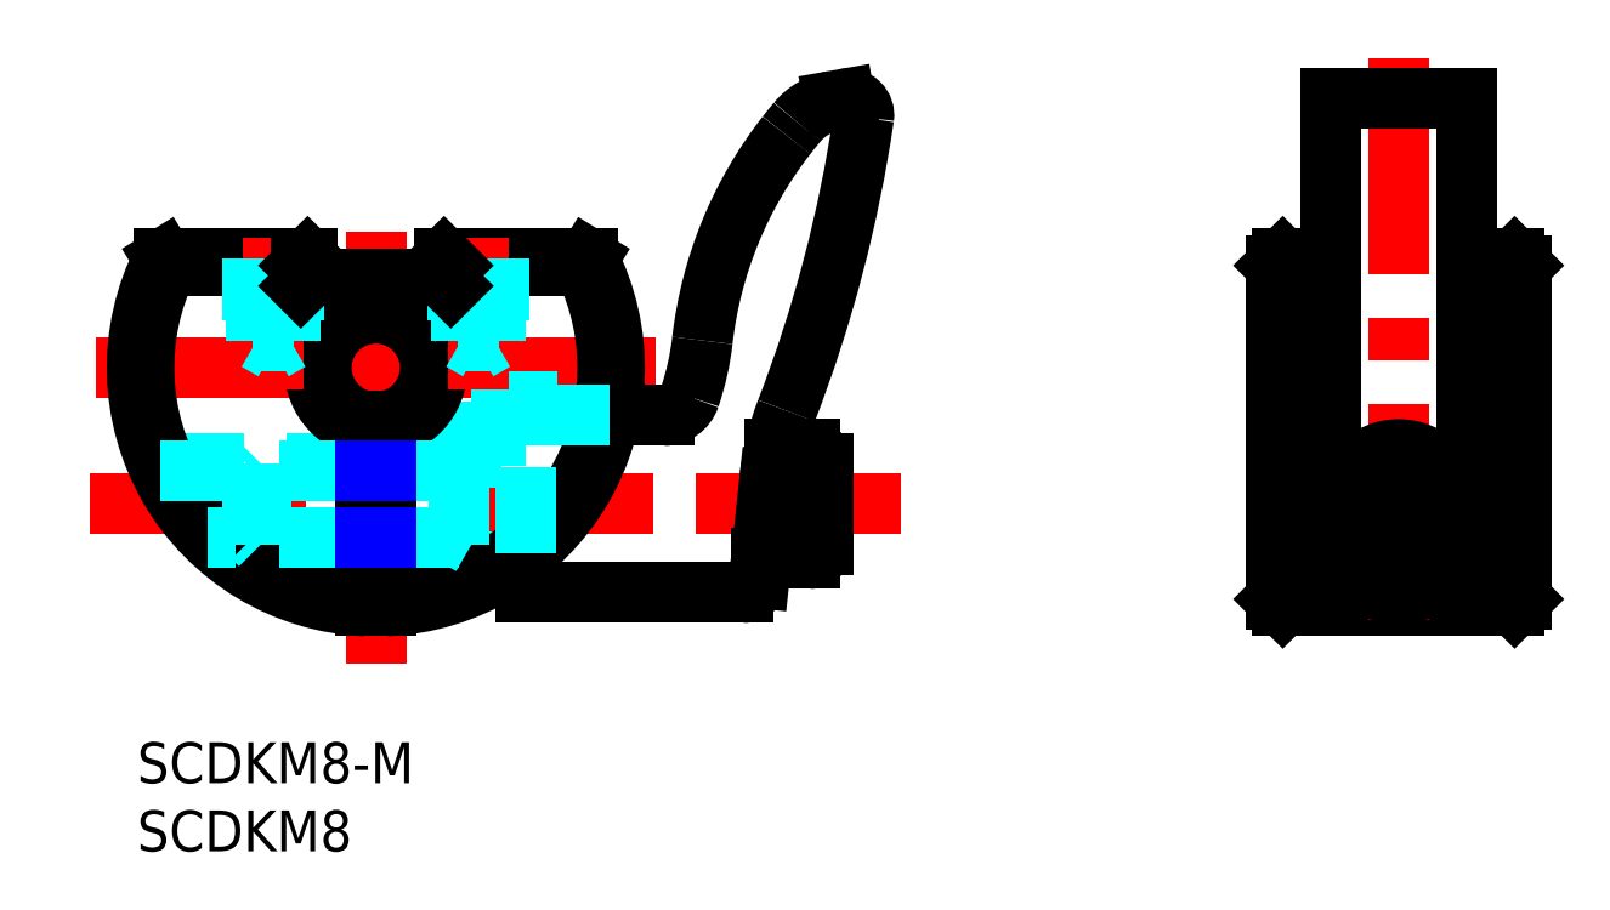
<metadata>
{"format":"dxf","ext":"dxf","renderer":"ezdxf+matplotlib","layout":"modelspace","background":"white","min_lineweight":24,"dpi":150}
</metadata>
<code>
0
SECTION
2
ENTITIES
0
INSERT
8
MSM_CONTINUOUS
2
*U3
10
0
20
0
30
0
0
INSERT
8
MSM_CONTINUOUS
2
*U4
10
0
20
0
30
0
0
LINE
8
MSM_CONTINUOUS
10
101
20
10
30
0
11
84
21
10
31
0
0
LINE
8
MSM_CENTER
10
17.5
20
37.48
30
0
11
17.5
21
5.808
31
0
0
LINE
8
MSM_CENTER
10
-3
20
27.48
30
0
11
38
21
27.48
31
0
0
LINE
8
MSM_DASHED
10
18.25
20
20.78
30
0
11
24.5
21
20.78
31
0
0
LINE
8
MSM_DASHED
10
18.25
20
14.18
30
0
11
24.5
21
14.18
31
0
0
LINE
8
MSM_DASHED
10
1.461
20
20.48
30
0
11
16.75
21
20.48
31
0
0
LINE
8
MSM_DASHED
10
5.785
20
14.48
30
0
11
16.75
21
14.48
31
0
0
LINE
8
MSM_DASHED
10
24.5
20
14.48
30
0
11
18.25
21
14.48
31
0
0
LINE
8
MSM_DASHED
10
24.5
20
20.48
30
0
11
18.25
21
20.48
31
0
0
LINE
8
MSM_CENTER
10
-3.474
20
17.48
30
0
11
56.03
21
17.48
31
0
0
LINE
8
MSM_DASHED
10
28.5
20
22.48
30
0
11
24.5
21
22.48
31
0
0
LINE
8
MSM_CONTINUOUS
10
28.5
20
12.48
30
0
11
26.51
21
12.48
31
0
0
LINE
8
MSM_DASHED
10
26.51
20
12.48
30
0
11
24.5
21
12.48
31
0
0
LINE
8
MSM_CONTINUOUS
10
16.75
20
20.48
30
0
11
18.25
21
20.48
31
0
0
LINE
8
MSM_CONTINUOUS
10
16.75
20
14.48
30
0
11
18.25
21
14.48
31
0
0
LINE
8
MSM_DASHED
10
24.5
20
24.98
30
0
11
24.5
21
11.44
31
0
0
LINE
8
MSM_DASHED
10
24.5
20
24.98
30
0
11
34.82
21
24.98
31
0
0
LINE
8
MSM_CONTINUOUS
10
18.25
20
23.55
30
0
11
18.25
21
10
31
0
0
LINE
8
MSM_CONTINUOUS
10
16.75
20
23.55
30
0
11
16.75
21
10
31
0
0
ARC
8
MSM_CONTINUOUS
10
17.5
20
27.48
30
0
40
17.5
50
272.5
51
27.2
0
ARC
8
MSM_CONTINUOUS
10
17.5
20
27.48
30
0
40
17
50
272.5
51
26.18
0
LINE
8
MSM_CONTINUOUS
10
101
20
35.48
30
0
11
101
21
10
31
0
0
LINE
8
MSM_CONTINUOUS
10
101.5
20
34.98
30
0
11
101.5
21
10.5
31
0
0
LINE
8
MSM_CENTER
10
92.5
20
50.22
30
0
11
92.5
21
6.984
31
0
0
LINE
8
MSM_CONTINUOUS
10
84
20
35.48
30
0
11
84
21
10
31
0
0
LINE
8
MSM_CONTINUOUS
10
83.5
20
34.98
30
0
11
83.5
21
10.5
31
0
0
ARC
8
MSM_CONTINUOUS
10
92.5
20
17.48
30
0
40
7.5
50
306.4
51
48.19
0
LINE
8
MSM_CENTER
10
84.28
20
17.48
30
0
11
100.7
21
17.48
31
0
0
LINE
8
MSM_CONTINUOUS
10
88.05
20
11.44
30
0
11
90.1
21
11.44
31
0
0
LINE
8
MSM_CONTINUOUS
10
84
20
10
30
0
11
83.5
21
10.5
31
0
0
LINE
8
MSM_CONTINUOUS
10
101
20
10
30
0
11
101.5
21
10.5
31
0
0
LINE
8
MSM_CONTINUOUS
10
83.5
20
34.98
30
0
11
84
21
35.48
31
0
0
LINE
8
MSM_CONTINUOUS
10
101
20
35.48
30
0
11
101.5
21
34.98
31
0
0
LINE
8
MSM_CONTINUOUS
10
1.936
20
35.48
30
0
11
12.5
21
35.48
31
0
0
ARC
8
MSM_CONTINUOUS
10
17.5
20
27.48
30
0
40
17.5
50
152.8
51
267.5
0
ARC
8
MSM_CONTINUOUS
10
17.5
20
27.48
30
0
40
17
50
153.8
51
267.5
0
LINE
8
MSM_CONTINUOUS
10
2.244
20
34.98
30
0
11
12
21
34.98
31
0
0
ARC
8
MSM_CONTINUOUS
10
17.5
20
27.48
30
0
40
4
50
280.8
51
259.2
0
ARC
8
MSM_CONTINUOUS
10
17.5
20
27.48
30
0
40
4.5
50
279.6
51
260.4
0
LINE
8
MSM_CENTER
10
10
20
36.98
30
0
11
10
21
25.88
31
0
0
LINE
8
MSM_CONTINUOUS
10
23
20
33.48
30
0
11
12
21
33.48
31
0
0
LINE
8
MSM_CONTINUOUS
10
22.5
20
33.98
30
0
11
12.5
21
33.98
31
0
0
LINE
8
MSM_CONTINUOUS
10
12
20
34.98
30
0
11
12
21
33.48
31
0
0
LINE
8
MSM_CONTINUOUS
10
12.5
20
35.48
30
0
11
12.5
21
33.98
31
0
0
LINE
8
MSM_CONTINUOUS
10
23
20
34.98
30
0
11
23
21
33.48
31
0
0
LINE
8
MSM_CONTINUOUS
10
22.5
20
35.48
30
0
11
22.5
21
33.98
31
0
0
LINE
8
MSM_CONTINUOUS
10
22.5
20
35.48
30
0
11
33.06
21
35.48
31
0
0
LINE
8
MSM_CONTINUOUS
10
23
20
34.98
30
0
11
32.76
21
34.98
31
0
0
LINE
8
MSM_DASHED
10
11.5
20
35.48
30
0
11
11.5
21
30.98
31
0
0
LINE
8
MSM_DASHED
10
11.23
20
35.48
30
0
11
11.23
21
29.48
31
0
0
LINE
8
MSM_DASHED
10
8.77
20
35.48
30
0
11
8.77
21
29.48
31
0
0
LINE
8
MSM_DASHED
10
8.5
20
35.48
30
0
11
8.5
21
30.98
31
0
0
LINE
8
MSM_DASHED
10
11.5
20
30.98
30
0
11
11.23
21
30.52
31
0
0
LINE
8
MSM_DASHED
10
8.771
20
29.48
30
0
11
11.23
21
29.48
31
0
0
LINE
8
MSM_DASHED
10
8.77
20
29.48
30
0
11
10
21
28.77
31
0
0
LINE
8
MSM_DASHED
10
11.23
20
29.48
30
0
11
10
21
28.77
31
0
0
LINE
8
MSM_DASHED
10
8.5
20
30.98
30
0
11
8.77
21
30.52
31
0
0
LINE
8
MSM_DASHED
10
8.5
20
30.98
30
0
11
11.5
21
30.98
31
0
0
LINE
8
MSM_CENTER
10
25
20
36.98
30
0
11
25
21
25.88
31
0
0
LINE
8
MSM_DASHED
10
23.5
20
35.48
30
0
11
23.5
21
30.98
31
0
0
LINE
8
MSM_DASHED
10
23.77
20
35.48
30
0
11
23.77
21
29.48
31
0
0
LINE
8
MSM_DASHED
10
26.23
20
35.48
30
0
11
26.23
21
29.48
31
0
0
LINE
8
MSM_DASHED
10
26.5
20
35.48
30
0
11
26.5
21
30.98
31
0
0
LINE
8
MSM_DASHED
10
23.5
20
30.98
30
0
11
23.77
21
30.52
31
0
0
LINE
8
MSM_DASHED
10
26.23
20
29.48
30
0
11
23.77
21
29.48
31
0
0
LINE
8
MSM_DASHED
10
26.23
20
29.48
30
0
11
25
21
28.77
31
0
0
LINE
8
MSM_DASHED
10
23.77
20
29.48
30
0
11
25
21
28.77
31
0
0
LINE
8
MSM_DASHED
10
26.5
20
30.98
30
0
11
26.23
21
30.52
31
0
0
LINE
8
MSM_DASHED
10
26.5
20
30.98
30
0
11
23.5
21
30.98
31
0
0
LINE
8
MSM_CONTINUOUS
10
28.5
20
10.98
30
0
11
28.5
21
13.87
31
0
0
LINE
8
MSM_CONTINUOUS
10
50.3
20
14.48
30
0
11
50.3
21
20.48
31
0
0
LINE
8
MSM_CONTINUOUS
10
49.3
20
13.48
30
0
11
45.77
21
13.48
31
0
0
LINE
8
MSM_CONTINUOUS
10
49.3
20
21.48
30
0
11
46.75
21
21.48
31
0
0
ARC
8
MSM_CONTINUOUS
10
49.3
20
14.48
30
0
40
1
50
270
51
0
0
ARC
8
MSM_CONTINUOUS
10
49.3
20
20.48
30
0
40
1
50
0
51
90
0
LINE
8
MSM_CONTINUOUS
10
44.42
20
10.98
30
0
11
28.5
21
10.98
31
0
0
LINE
8
MSM_CONTINUOUS
10
38.62
20
23.98
30
0
11
34.65
21
23.98
31
0
0
LINE
8
MSM_CONTINUOUS
10
51.07
20
47.06
30
0
11
51.88
21
47.2
31
0
0
ARC
8
MSM_CONTINUOUS
10
21.57
20
31.76
30
0
40
20
50
341.3
51
353.5
0
ARC
8
MSM_CONTINUOUS
10
-45.66
20
60.39
30
0
40
100
50
338.9
51
351.6
0
LINE
8
MSM_CONTINUOUS
10
46.38
20
19.23
30
0
11
45.61
21
12.06
31
0
0
ARC
8
MSM_CONTINUOUS
10
66.26
20
17.12
30
0
40
20
50
158.9
51
173.9
0
ARC
8
MSM_CONTINUOUS
10
79.13
20
19.9
30
0
40
40
50
140.2
51
142
0
LINE
8
MSM_DASHED
10
28.5
20
13.87
30
0
11
28.5
21
23.98
31
0
0
LINE
8
MSM_DASHED
10
34.65
20
23.98
30
0
11
28.5
21
23.98
31
0
0
LINE
8
MSM_DASHED
10
24.5
20
20.48
30
0
11
23.56
21
19.94
31
0
0
LINE
8
MSM_DASHED
10
23.56
20
19.94
30
0
11
18.25
21
19.94
31
0
0
LINE
8
MSM_DASHED
10
23.56
20
15.03
30
0
11
18.25
21
15.03
31
0
0
LINE
8
MSM_DASHED
10
24.5
20
14.48
30
0
11
23.56
21
15.03
31
0
0
LINE
8
MSM_DASHED
10
9.041
20
20.48
30
0
11
9.042
21
14.48
31
0
0
LINE
8
MSM_DASHED
10
8.5
20
15.03
30
0
11
9.042
21
14.48
31
0
0
LINE
8
MSM_DASHED
10
8.5
20
19.94
30
0
11
9.041
21
20.48
31
0
0
LINE
8
MSM_DASHED
10
23.56
20
14.48
30
0
11
23.56
21
20.48
31
0
0
LINE
8
MSM_DASHED
10
8.5
20
19.94
30
0
11
8.5
21
15.03
31
0
0
LINE
8
MSM_DASHED
10
16.75
20
19.94
30
0
11
1.708
21
19.94
31
0
0
LINE
8
MSM_DASHED
10
16.75
20
15.03
30
0
11
5.21
21
15.03
31
0
0
LINE
8
MSM_NARROW
10
16.75
20
19.94
30
0
11
18.25
21
19.94
31
0
0
LINE
8
MSM_NARROW
10
16.75
20
15.03
30
0
11
18.25
21
15.03
31
0
0
LINE
8
MSM_CONTINUOUS
10
33.06
20
35.48
30
0
11
32.76
21
34.98
31
0
0
LINE
8
MSM_CONTINUOUS
10
23
20
34.98
30
0
11
22.5
21
35.48
31
0
0
LINE
8
MSM_CONTINUOUS
10
23
20
33.48
30
0
11
22.5
21
33.98
31
0
0
LINE
8
MSM_CONTINUOUS
10
12.5
20
33.98
30
0
11
12
21
33.48
31
0
0
LINE
8
MSM_CONTINUOUS
10
12.5
20
35.48
30
0
11
12
21
34.98
31
0
0
LINE
8
MSM_CONTINUOUS
10
2.244
20
34.98
30
0
11
1.936
21
35.48
31
0
0
LINE
8
MSM_CONTINUOUS
10
97.5
20
47.22
30
0
11
97.5
21
21.64
31
0
0
LINE
8
MSM_CONTINUOUS
10
87.5
20
47.22
30
0
11
87.5
21
21.64
31
0
0
ARC
8
MSM_CONTINUOUS
10
92.5
20
17.48
30
0
40
6.5
50
140.3
51
39.72
0
LINE
8
MSM_CONTINUOUS
10
94.9
20
11.44
30
0
11
96.95
21
11.44
31
0
0
ARC
8
MSM_CONTINUOUS
10
92.5
20
17.48
30
0
40
7.5
50
131.8
51
233.6
0
CIRCLE
8
MSM_CONTINUOUS
10
92.5
20
17.48
30
0
40
4
0
LINE
8
MSM_CONTINUOUS
10
93.37
20
18.98
30
0
11
94.23
21
17.48
31
0
0
LINE
8
MSM_CONTINUOUS
10
94.23
20
17.48
30
0
11
93.37
21
15.98
31
0
0
LINE
8
MSM_CONTINUOUS
10
93.37
20
15.98
30
0
11
91.63
21
15.98
31
0
0
LINE
8
MSM_CONTINUOUS
10
91.63
20
15.98
30
0
11
90.77
21
17.48
31
0
0
LINE
8
MSM_CONTINUOUS
10
90.77
20
17.48
30
0
11
91.63
21
18.98
31
0
0
LINE
8
MSM_CONTINUOUS
10
91.63
20
18.98
30
0
11
93.37
21
18.98
31
0
0
ARC
8
MSM_CONTINUOUS
10
44.42
20
12.18
30
0
40
1.2
50
270
51
353.9
0
ARC
8
MSM_CONTINUOUS
10
52.09
20
46.02
30
0
40
1.2
50
351.6
51
100
0
ARC
8
MSM_CONTINUOUS
10
51.85
20
42.62
30
0
40
4.5
50
100
51
140.2
0
ARC
8
MSM_CONTINUOUS
10
71.25
20
26.06
30
0
40
30
50
142
51
173.5
0
ARC
8
MSM_CONTINUOUS
10
38.62
20
25.98
30
0
40
2
50
270
51
341.3
0
LINE
8
MSM_CONTINUOUS
10
87.5
20
47.22
30
0
11
97.5
21
47.22
31
0
0
LINE
8
MSM_CONTINUOUS
10
84
20
35.48
30
0
11
87.5
21
35.48
31
0
0
LINE
8
MSM_CONTINUOUS
10
97.5
20
35.48
30
0
11
101
21
35.48
31
0
0
ENDSEC
0
EOF

</code>
